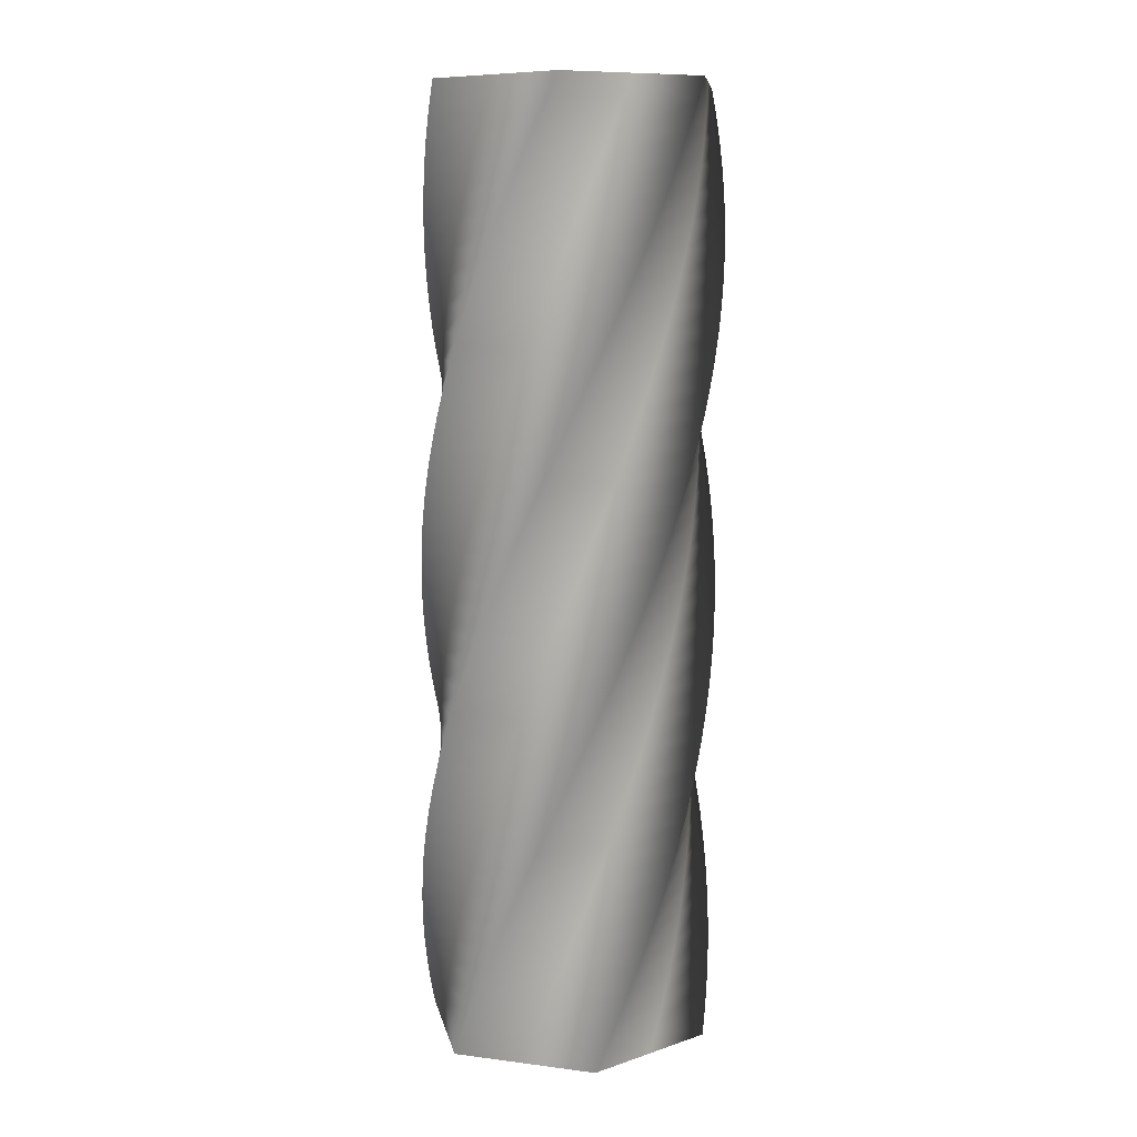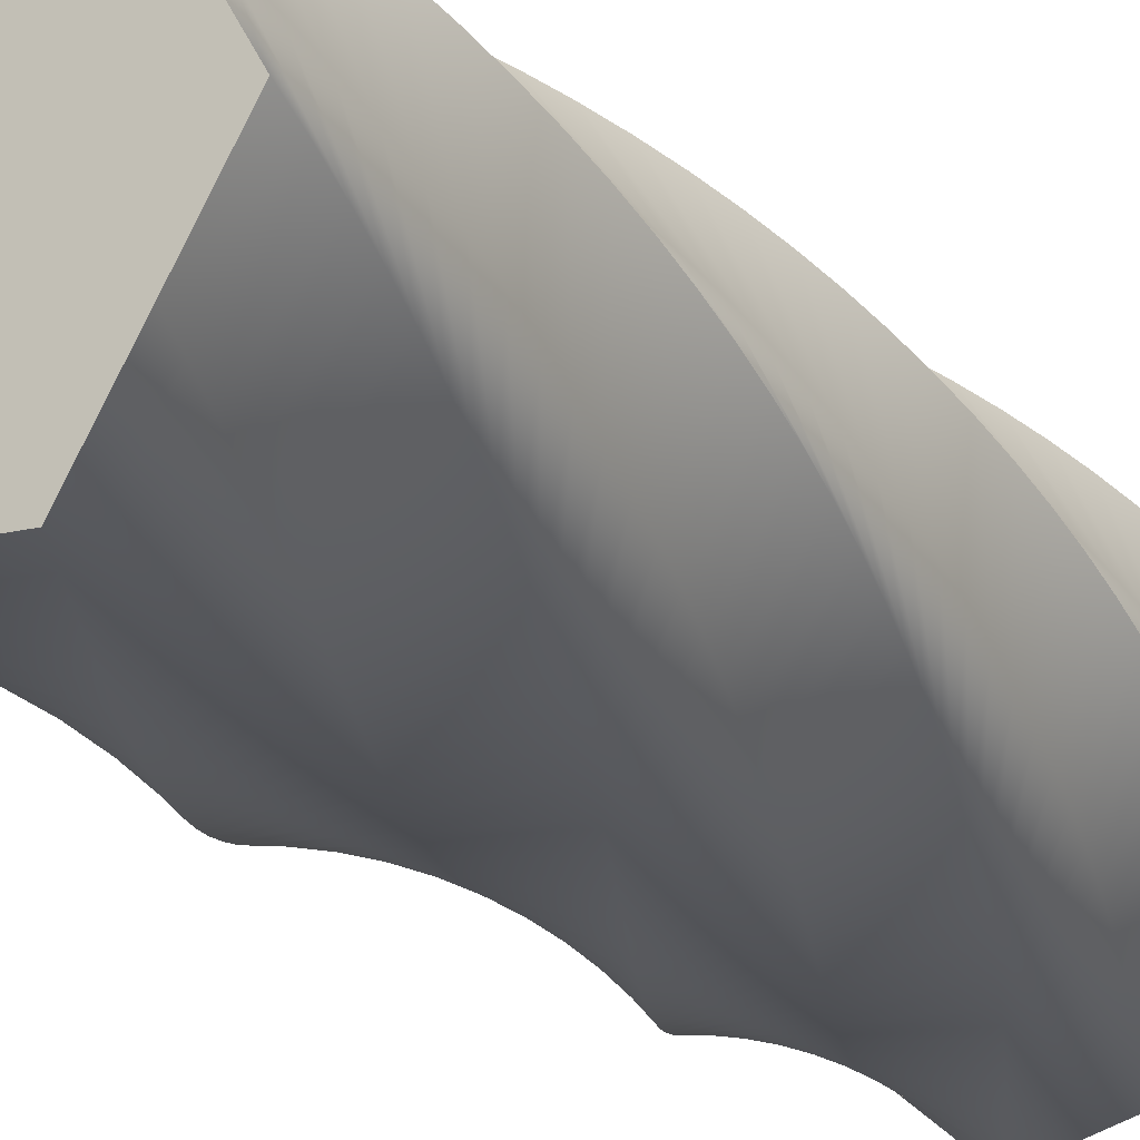
<metadata>
{"format":"obj","ext":"obj","renderer":"f3d","projection":"perspective","resolution":1024,"background":"white","views":[{"elev":9.0,"azim":18.7,"up":"+Y"},{"elev":-17.7,"azim":26.9,"up":"+Z"}]}
</metadata>
<code>
v 94.94 0 -0.11
v 71.19 0 -41.24
v 47.37 0 -82.27
v -0.1152 0 -82.27
v -47.56 0 -82.16
v -71.31 0 -41.04
v -94.94 0 0.11
v -71.19 0 41.24
v -47.37 0 82.27
v 0.1152 0 82.27
v 47.56 0 82.16
v 71.31 0 41.04
v 94.94 0 -0.11
v 94.65 17 -7.26
v 67.75 17 -46.4
v 40.78 17 -85.44
v -6.558 17 -81.71
v -53.85 17 -77.88
v -74.3 17 -35.02
v -94.62 17 7.856
v -67.73 17 46.99
v -40.76 17 86.03
v 6.582 17 82.31
v 53.88 17 78.48
v 74.32 17 35.61
v 94.65 17 -7.26
v 93.8 34 -14.37
v 63.91 34 -51.27
v 33.97 34 -88.08
v -12.94 34 -80.65
v -59.78 34 -73.12
v -76.8 34 -28.78
v -93.7 34 15.55
v -63.82 34 52.46
v -33.87 34 89.26
v 13.03 34 81.84
v 59.88 34 74.3
v 76.9 34 29.97
v 93.8 34 -14.37
v 92.39 51 -21.38
v 59.7 51 -55.83
v 26.96 51 -90.17
v -19.21 51 -79.09
v -65.32 51 -67.9
v -78.81 51 -22.37
v -92.18 51 23.16
v -59.49 51 57.6
v -26.75 51 91.94
v 19.42 51 80.86
v 65.54 51 69.68
v 79.02 51 24.14
v 92.39 51 -21.38
v 90.44 68 -28.27
v 55.15 68 -60.04
v 19.82 68 -91.71
v -25.35 68 -77.04
v -70.44 68 -62.27
v -80.31 68 -15.82
v -90.07 68 30.61
v -54.78 68 62.39
v -19.44 68 94.06
v 25.72 68 79.38
v 70.81 68 64.62
v 80.69 68 18.17
v 90.44 68 -28.27
v 87.96 85 -34.98
v 50.28 85 -63.89
v 12.57 85 -92.69
v -31.3 85 -74.51
v -75.09 85 -56.25
v -81.29 85 -9.172
v -87.38 85 37.89
v -49.7 85 66.79
v -11.99 85 95.59
v 31.88 85 77.42
v 75.68 85 59.16
v 81.87 85 12.08
v 87.96 85 -34.98
v 84.95 102 -41.47
v 45.13 102 -67.34
v 5.275 102 -93.09
v -37.04 102 -71.53
v -79.26 102 -49.89
v -81.75 102 -2.467
v -84.12 102 44.92
v -44.3 102 70.79
v -4.443 102 96.54
v 37.87 102 74.98
v 80.1 102 53.34
v 82.58 102 5.914
v 84.95 102 -41.47
v 81.45 119 -47.71
v 39.72 119 -70.37
v -2.033 119 -92.92
v -42.52 119 -68.11
v -82.92 119 -43.22
v -81.68 119 4.252
v -80.33 119 51.68
v -38.59 119 74.34
v 3.157 119 96.88
v 43.65 119 72.07
v 84.05 119 47.19
v 82.8 119 -0.2853
v 81.45 119 -47.71
v 77.47 136 -53.66
v 34.09 136 -72.98
v -9.305 136 -92.17
v -47.72 136 -64.26
v -86.05 136 -36.28
v -81.08 136 10.95
v -76.01 136 58.12
v -32.63 136 77.44
v 10.76 136 96.64
v 49.18 136 68.72
v 87.5 136 40.74
v 82.54 136 -6.483
v 77.47 136 -53.66
v 73.03 153 -59.27
v 28.27 153 -75.13
v -16.5 153 -90.86
v -52.61 153 -60.02
v -88.62 153 -29.12
v -79.96 153 17.57
v -71.21 153 64.21
v -26.44 153 80.06
v 18.32 153 95.79
v 54.43 153 64.95
v 90.44 153 34.05
v 81.79 153 -12.64
v 73.03 153 -59.27
v 68.17 170 -64.52
v 22.3 170 -76.81
v -23.56 170 -88.99
v -57.14 170 -55.41
v -90.61 170 -21.78
v -78.32 170 24.09
v -65.94 170 69.89
v -20.07 170 82.18
v 25.79 170 94.36
v 59.37 170 60.78
v 92.85 170 27.15
v 80.55 170 -18.72
v 68.17 170 -64.52
v 62.91 187 -69.38
v 16.21 187 -78.03
v -30.46 187 -86.57
v -61.3 187 -50.46
v -92.03 187 -14.31
v -76.18 187 30.46
v -60.24 187 75.15
v -13.55 187 83.8
v 33.13 187 92.34
v 63.97 187 56.23
v 94.7 187 20.08
v 78.85 187 -24.69
v 62.91 187 -69.38
v 57.28 204 -73.8
v 10.05 204 -78.76
v -37.15 204 -83.61
v -65.06 204 -45.19
v -92.86 204 -6.744
v -73.54 204 36.64
v -54.14 204 79.94
v -6.916 204 84.9
v 40.28 204 89.75
v 68.2 204 51.34
v 96 204 12.88
v 76.68 204 -30.5
v 57.28 204 -73.8
v 51.33 221 -77.77
v 3.856 221 -79.01
v -43.58 221 -80.14
v -68.39 221 -39.65
v -93.09 221 0.8606
v -70.43 221 42.59
v -47.69 221 84.24
v -0.2214 221 85.48
v 47.21 221 86.62
v 72.03 221 46.12
v 96.72 221 5.611
v 74.06 221 -36.12
v 51.33 221 -77.77
v 45.08 238 -81.26
v -2.343 238 -78.77
v -49.72 238 -76.18
v -71.28 238 -33.87
v -92.72 238 8.46
v -66.86 238 48.29
v -40.92 238 88.02
v 6.498 238 85.53
v 53.88 238 82.94
v 75.43 238 40.63
v 96.88 238 -1.697
v 71.01 238 -41.52
v 45.08 238 -81.26
v 38.58 255 -84.25
v -8.505 255 -78.05
v -55.53 255 -71.75
v -73.71 255 -27.87
v -91.76 255 16.01
v -62.85 255 53.68
v -33.88 255 91.26
v 13.2 255 85.06
v 60.23 255 78.76
v 78.4 255 34.88
v 96.46 255 -8.995
v 67.55 255 -46.67
v 38.58 255 -84.25
v 31.86 272 -86.72
v -14.59 272 -76.84
v -60.98 272 -66.87
v -75.65 272 -21.71
v -90.21 272 23.45
v -58.44 272 58.75
v -26.6 272 93.93
v 19.85 272 84.06
v 66.23 272 74.09
v 80.91 272 28.92
v 95.47 272 -16.24
v 63.69 272 -51.53
v 31.86 272 -86.72
v 24.97 289 -88.65
v -20.56 289 -75.16
v -66.02 289 -61.58
v -77.11 289 -15.4
v -88.08 289 30.76
v -53.63 289 63.45
v -19.14 289 96.03
v 26.39 289 82.54
v 71.86 289 68.96
v 82.94 289 22.78
v 93.91 289 -23.38
v 59.46 289 -56.07
v 24.97 289 -88.65
v 17.95 306 -90.04
v -26.38 306 -73.02
v -70.64 306 -55.91
v -78.07 306 -9.009
v -85.38 306 37.87
v -48.48 306 67.76
v -11.53 306 97.53
v 32.8 306 80.51
v 77.06 306 63.41
v 84.49 306 16.5
v 91.8 306 -30.38
v 54.89 306 -60.26
v 17.95 306 -90.04
v 10.84 323 -90.87
v -32.02 323 -70.43
v -74.8 323 -49.9
v -78.52 323 -2.558
v -82.14 323 44.75
v -43 323 71.65
v -3.835 323 98.43
v 39.03 323 77.99
v 81.81 323 57.46
v 85.53 323 10.12
v 89.14 323 -37.19
v 50.01 323 -64.09
v 10.84 323 -90.87
v 3.692 340 -91.14
v -37.43 340 -67.4
v -78.47 340 -43.58
v -78.47 340 3.908
v -78.36 340 51.36
v -37.23 340 75.1
v 3.912 340 98.73
v 45.04 340 74.99
v 86.07 340 51.17
v 86.07 340 3.678
v 85.96 340 -43.77
v 44.84 340 -67.51
v 3.692 340 -91.14
v -3.459 357 -90.85
v -42.59 357 -63.96
v -81.64 357 -36.99
v -77.91 357 10.35
v -74.08 357 57.64
v -31.22 357 78.09
v 11.66 357 98.42
v 50.79 357 71.52
v 89.84 357 44.55
v 86.11 357 -2.789
v 82.28 357 -50.08
v 39.42 357 -70.53
v -3.459 357 -90.85
v -10.56 374 -90
v -47.47 374 -60.12
v -84.27 374 -30.17
v -76.85 374 16.73
v -69.31 374 63.58
v -24.98 374 80.59
v 19.36 374 97.5
v 56.26 374 67.61
v 93.07 374 37.67
v 85.64 374 -9.238
v 78.11 374 -56.09
v 33.77 374 -73.1
v -10.56 374 -90
v -17.58 391 -88.6
v -52.03 391 -55.91
v -86.37 391 -23.17
v -75.28 391 23.01
v -64.1 391 69.12
v -18.57 391 82.6
v 26.96 391 95.97
v 61.4 391 63.29
v 95.75 391 30.55
v 84.66 391 -15.63
v 73.48 391 -61.74
v 27.94 391 -75.23
v -17.58 391 -88.6
v -24.47 408 -86.65
v -56.24 408 -51.36
v -87.91 408 -16.02
v -73.23 408 29.14
v -58.47 408 74.23
v -12.02 408 84.1
v 34.42 408 93.86
v 66.19 408 58.57
v 97.86 408 23.24
v 83.19 408 -21.93
v 68.42 408 -67.02
v 21.97 408 -76.89
v -24.47 408 -86.65
v -31.18 425 -84.17
v -60.09 425 -46.49
v -88.88 425 -8.78
v -70.71 425 35.09
v -52.45 425 78.89
v -5.37 425 85.09
v 41.69 425 91.17
v 70.6 425 53.5
v 99.39 425 15.78
v 81.22 425 -28.09
v 62.96 425 -71.88
v 15.88 425 -78.08
v -31.18 425 -84.17
v -37.67 442 -81.16
v -63.54 442 -41.33
v -89.29 442 -1.482
v -67.73 442 40.83
v -46.09 442 83.06
v 1.335 442 85.54
v 48.72 442 87.92
v 74.59 442 48.09
v 100.3 442 8.236
v 78.78 442 -34.08
v 57.14 442 -76.3
v 9.716 442 -78.79
v -37.67 442 -81.16
v -43.91 459 -77.66
v -66.57 459 -35.92
v -89.12 459 5.826
v -64.3 459 46.32
v -39.42 459 86.72
v 8.054 459 85.47
v 55.48 459 84.12
v 78.14 459 42.39
v 100.7 459 0.6361
v 75.87 459 -39.85
v 50.99 459 -80.25
v 3.517 459 -79.01
v -43.91 459 -77.66
v -49.86 476 -73.68
v -69.17 476 -30.29
v -88.37 476 13.1
v -60.46 476 51.52
v -32.48 476 89.84
v 14.75 476 84.87
v 61.92 476 79.81
v 81.24 476 36.42
v 100.4 476 -6.968
v 72.53 476 -45.39
v 44.55 476 -83.71
v -2.681 476 -78.74
v -49.86 476 -73.68
v -55.47 493 -69.24
v -71.32 493 -24.47
v -87.06 493 20.29
v -56.22 493 56.4
v -25.32 493 92.41
v 21.37 493 83.75
v 68.01 493 75
v 83.86 493 30.23
v 99.59 493 -14.53
v 68.75 493 -50.64
v 37.85 493 -86.65
v -8.839 493 -77.99
v -55.47 493 -69.24
v -60.72 510 -64.37
v -73.01 510 -18.5
v -85.19 510 27.36
v -51.61 510 60.93
v -17.98 510 94.41
v 27.89 510 82.12
v 73.69 510 69.73
v 85.98 510 23.86
v 98.16 510 -22
v 64.58 510 -55.58
v 30.95 510 -89.05
v -14.92 510 -76.76
v -60.72 510 -64.37
v -65.57 527 -59.11
v -74.23 527 -12.42
v -82.77 527 34.25
v -46.66 527 65.09
v -10.5 527 95.83
v 34.26 527 79.97
v 78.95 527 64.03
v 87.6 527 17.34
v 96.14 527 -29.34
v 60.03 527 -60.18
v 23.88 527 -90.91
v -20.88 527 -75.06
v -65.57 527 -59.11
v -70 544 -53.49
v -74.96 544 -6.261
v -79.81 544 40.94
v -41.39 544 68.85
v -2.942 544 96.65
v 40.44 544 77.34
v 83.74 544 57.94
v 88.71 544 10.71
v 93.56 544 -36.49
v 55.14 544 -64.4
v 16.69 544 -92.2
v -26.7 544 -72.89
v -70 544 -53.49
v -73.97 561 -47.53
v -75.21 561 -0.06247
v -76.34 561 47.37
v -35.85 561 72.18
v 4.662 561 96.88
v 46.4 561 74.22
v 88.04 561 51.49
v 89.28 561 4.015
v 90.42 561 -43.42
v 49.93 561 -68.23
v 9.413 561 -92.93
v -32.32 561 -70.27
v -73.97 561 -47.53
v -77.46 578 -41.29
v -74.97 578 6.137
v -72.38 578 53.51
v -30.07 578 75.07
v 12.26 578 96.52
v 52.09 578 70.65
v 91.82 578 44.72
v 89.34 578 -2.705
v 86.74 578 -50.08
v 44.43 578 -71.64
v 2.105 578 -93.08
v -37.72 578 -67.22
v -77.46 578 -41.29
v -80.44 595 -34.78
v -74.25 595 12.3
v -67.94 595 59.33
v -24.07 595 77.5
v 19.81 595 95.55
v 57.48 595 66.65
v 95.06 595 37.67
v 88.86 595 -9.408
v 82.56 595 -56.44
v 38.69 595 -74.61
v -5.193 595 -92.67
v -42.87 595 -63.76
v -80.44 595 -34.78
v -82.91 612 -28.07
v -73.04 612 18.38
v -63.07 612 64.77
v -17.9 612 79.45
v 27.26 612 94
v 62.55 612 62.23
v 97.73 612 30.4
v 87.86 612 -16.05
v 77.89 612 -62.44
v 32.72 612 -77.12
v -12.44 612 -91.67
v -47.73 612 -59.9
v -82.91 612 -28.07
v -43.7 612 -37.5
v -2.663 612 -46.23
v 38.38 612 -54.95
v -33.63 612 9.889
v 7.41 612 1.165
v 48.45 612 -7.559
v -23.56 612 57.28
v 17.48 612 48.56
v 58.53 612 39.83
v -82.91 612 -28.07
v -73.04 612 18.38
v -63.07 612 64.77
v -17.9 612 79.45
v 27.26 612 94
v 62.55 612 62.23
v 97.73 612 30.4
v 87.86 612 -16.05
v 77.89 612 -62.44
v 32.72 612 -77.12
v -12.44 612 -91.67
v -47.73 612 -59.9
v -48.45 0 -41.96
v -48.45 0 0
v -48.45 0 41.96
v 0 0 -41.96
v 0 0 0
v 0 0 41.96
v 48.45 0 -41.96
v 48.45 0 0
v 48.45 0 41.96
v 94.94 0 -0.11
v 71.31 0 41.04
v 47.56 0 82.16
v 0.1152 0 82.27
v -47.37 0 82.27
v -71.19 0 41.24
v -94.94 0 0.11
v -71.31 0 -41.04
v -47.56 0 -82.16
v -0.1152 0 -82.27
v 47.37 0 -82.27
v 71.19 0 -41.24
f 28 27 14 15
f 29 28 15 16
f 30 29 16 17
f 31 30 17 18
f 32 31 18 19
f 33 32 19 20
f 34 33 20 21
f 35 34 21 22
f 36 35 22 23
f 37 36 23 24
f 38 37 24 25
f 39 38 25 26
f 41 40 27 28
f 42 41 28 29
f 43 42 29 30
f 44 43 30 31
f 45 44 31 32
f 46 45 32 33
f 47 46 33 34
f 48 47 34 35
f 49 48 35 36
f 50 49 36 37
f 51 50 37 38
f 52 51 38 39
f 54 53 40 41
f 55 54 41 42
f 56 55 42 43
f 57 56 43 44
f 58 57 44 45
f 59 58 45 46
f 60 59 46 47
f 61 60 47 48
f 62 61 48 49
f 63 62 49 50
f 64 63 50 51
f 65 64 51 52
f 67 66 53 54
f 68 67 54 55
f 69 68 55 56
f 70 69 56 57
f 71 70 57 58
f 72 71 58 59
f 73 72 59 60
f 74 73 60 61
f 75 74 61 62
f 76 75 62 63
f 77 76 63 64
f 78 77 64 65
f 80 79 66 67
f 81 80 67 68
f 82 81 68 69
f 83 82 69 70
f 84 83 70 71
f 85 84 71 72
f 86 85 72 73
f 87 86 73 74
f 88 87 74 75
f 89 88 75 76
f 90 89 76 77
f 91 90 77 78
f 93 92 79 80
f 94 93 80 81
f 95 94 81 82
f 96 95 82 83
f 97 96 83 84
f 98 97 84 85
f 99 98 85 86
f 100 99 86 87
f 101 100 87 88
f 102 101 88 89
f 103 102 89 90
f 104 103 90 91
f 106 105 92 93
f 107 106 93 94
f 108 107 94 95
f 109 108 95 96
f 110 109 96 97
f 111 110 97 98
f 112 111 98 99
f 113 112 99 100
f 114 113 100 101
f 115 114 101 102
f 116 115 102 103
f 117 116 103 104
f 119 118 105 106
f 120 119 106 107
f 121 120 107 108
f 122 121 108 109
f 123 122 109 110
f 124 123 110 111
f 125 124 111 112
f 126 125 112 113
f 127 126 113 114
f 128 127 114 115
f 129 128 115 116
f 130 129 116 117
f 132 131 118 119
f 133 132 119 120
f 134 133 120 121
f 135 134 121 122
f 136 135 122 123
f 137 136 123 124
f 138 137 124 125
f 139 138 125 126
f 140 139 126 127
f 141 140 127 128
f 142 141 128 129
f 143 142 129 130
f 145 144 131 132
f 146 145 132 133
f 147 146 133 134
f 148 147 134 135
f 149 148 135 136
f 150 149 136 137
f 151 150 137 138
f 152 151 138 139
f 153 152 139 140
f 154 153 140 141
f 155 154 141 142
f 156 155 142 143
f 158 157 144 145
f 159 158 145 146
f 160 159 146 147
f 161 160 147 148
f 162 161 148 149
f 163 162 149 150
f 164 163 150 151
f 165 164 151 152
f 166 165 152 153
f 167 166 153 154
f 168 167 154 155
f 169 168 155 156
f 171 170 157 158
f 172 171 158 159
f 173 172 159 160
f 174 173 160 161
f 175 174 161 162
f 176 175 162 163
f 177 176 163 164
f 178 177 164 165
f 179 178 165 166
f 180 179 166 167
f 181 180 167 168
f 182 181 168 169
f 184 183 170 171
f 185 184 171 172
f 186 185 172 173
f 187 186 173 174
f 188 187 174 175
f 189 188 175 176
f 190 189 176 177
f 191 190 177 178
f 192 191 178 179
f 193 192 179 180
f 194 193 180 181
f 195 194 181 182
f 197 196 183 184
f 198 197 184 185
f 199 198 185 186
f 200 199 186 187
f 201 200 187 188
f 202 201 188 189
f 203 202 189 190
f 204 203 190 191
f 205 204 191 192
f 206 205 192 193
f 207 206 193 194
f 208 207 194 195
f 210 209 196 197
f 211 210 197 198
f 212 211 198 199
f 213 212 199 200
f 214 213 200 201
f 215 214 201 202
f 216 215 202 203
f 217 216 203 204
f 218 217 204 205
f 219 218 205 206
f 220 219 206 207
f 221 220 207 208
f 223 222 209 210
f 224 223 210 211
f 225 224 211 212
f 226 225 212 213
f 227 226 213 214
f 228 227 214 215
f 229 228 215 216
f 230 229 216 217
f 231 230 217 218
f 232 231 218 219
f 233 232 219 220
f 234 233 220 221
f 236 235 222 223
f 237 236 223 224
f 238 237 224 225
f 239 238 225 226
f 240 239 226 227
f 241 240 227 228
f 242 241 228 229
f 243 242 229 230
f 244 243 230 231
f 245 244 231 232
f 246 245 232 233
f 247 246 233 234
f 249 248 235 236
f 250 249 236 237
f 251 250 237 238
f 252 251 238 239
f 253 252 239 240
f 254 253 240 241
f 255 254 241 242
f 256 255 242 243
f 257 256 243 244
f 258 257 244 245
f 259 258 245 246
f 260 259 246 247
f 262 261 248 249
f 263 262 249 250
f 264 263 250 251
f 265 264 251 252
f 266 265 252 253
f 267 266 253 254
f 268 267 254 255
f 269 268 255 256
f 270 269 256 257
f 271 270 257 258
f 272 271 258 259
f 273 272 259 260
f 275 274 261 262
f 276 275 262 263
f 277 276 263 264
f 278 277 264 265
f 279 278 265 266
f 280 279 266 267
f 281 280 267 268
f 282 281 268 269
f 283 282 269 270
f 284 283 270 271
f 285 284 271 272
f 286 285 272 273
f 288 287 274 275
f 289 288 275 276
f 290 289 276 277
f 291 290 277 278
f 292 291 278 279
f 293 292 279 280
f 294 293 280 281
f 295 294 281 282
f 296 295 282 283
f 297 296 283 284
f 298 297 284 285
f 299 298 285 286
f 301 300 287 288
f 302 301 288 289
f 303 302 289 290
f 304 303 290 291
f 305 304 291 292
f 306 305 292 293
f 307 306 293 294
f 308 307 294 295
f 309 308 295 296
f 310 309 296 297
f 311 310 297 298
f 312 311 298 299
f 314 313 300 301
f 315 314 301 302
f 316 315 302 303
f 317 316 303 304
f 318 317 304 305
f 319 318 305 306
f 320 319 306 307
f 321 320 307 308
f 322 321 308 309
f 323 322 309 310
f 324 323 310 311
f 325 324 311 312
f 327 326 313 314
f 328 327 314 315
f 329 328 315 316
f 330 329 316 317
f 331 330 317 318
f 332 331 318 319
f 333 332 319 320
f 334 333 320 321
f 335 334 321 322
f 336 335 322 323
f 337 336 323 324
f 338 337 324 325
f 340 339 326 327
f 341 340 327 328
f 342 341 328 329
f 343 342 329 330
f 344 343 330 331
f 345 344 331 332
f 346 345 332 333
f 347 346 333 334
f 348 347 334 335
f 349 348 335 336
f 350 349 336 337
f 351 350 337 338
f 353 352 339 340
f 354 353 340 341
f 355 354 341 342
f 356 355 342 343
f 357 356 343 344
f 358 357 344 345
f 359 358 345 346
f 360 359 346 347
f 361 360 347 348
f 362 361 348 349
f 363 362 349 350
f 364 363 350 351
f 366 365 352 353
f 367 366 353 354
f 368 367 354 355
f 369 368 355 356
f 370 369 356 357
f 371 370 357 358
f 372 371 358 359
f 373 372 359 360
f 374 373 360 361
f 375 374 361 362
f 376 375 362 363
f 377 376 363 364
f 379 378 365 366
f 380 379 366 367
f 381 380 367 368
f 382 381 368 369
f 383 382 369 370
f 384 383 370 371
f 385 384 371 372
f 386 385 372 373
f 387 386 373 374
f 388 387 374 375
f 389 388 375 376
f 390 389 376 377
f 392 391 378 379
f 393 392 379 380
f 394 393 380 381
f 395 394 381 382
f 396 395 382 383
f 397 396 383 384
f 398 397 384 385
f 399 398 385 386
f 400 399 386 387
f 401 400 387 388
f 402 401 388 389
f 403 402 389 390
f 405 404 391 392
f 406 405 392 393
f 407 406 393 394
f 408 407 394 395
f 409 408 395 396
f 410 409 396 397
f 411 410 397 398
f 412 411 398 399
f 413 412 399 400
f 414 413 400 401
f 415 414 401 402
f 416 415 402 403
f 418 417 404 405
f 419 418 405 406
f 420 419 406 407
f 421 420 407 408
f 422 421 408 409
f 423 422 409 410
f 424 423 410 411
f 425 424 411 412
f 426 425 412 413
f 427 426 413 414
f 428 427 414 415
f 429 428 415 416
f 431 430 417 418
f 432 431 418 419
f 433 432 419 420
f 434 433 420 421
f 435 434 421 422
f 436 435 422 423
f 437 436 423 424
f 438 437 424 425
f 439 438 425 426
f 440 439 426 427
f 441 440 427 428
f 442 441 428 429
f 444 443 430 431
f 445 444 431 432
f 446 445 432 433
f 447 446 433 434
f 448 447 434 435
f 449 448 435 436
f 450 449 436 437
f 451 450 437 438
f 452 451 438 439
f 453 452 439 440
f 454 453 440 441
f 455 454 441 442
f 457 456 443 444
f 458 457 444 445
f 459 458 445 446
f 460 459 446 447
f 461 460 447 448
f 462 461 448 449
f 463 462 449 450
f 464 463 450 451
f 465 464 451 452
f 466 465 452 453
f 467 466 453 454
f 468 467 454 455
f 2 15 14 1
f 3 16 15 2
f 5 18 17 4
f 6 19 18 5
f 4 17 16 3
f 7 20 19 6
f 9 22 21 8
f 10 23 22 9
f 12 25 24 11
f 13 26 25 12
f 11 24 23 10
f 20 7 8 21
f 457 470 469 456
f 458 471 470 457
f 460 473 472 459
f 461 474 473 460
f 459 472 471 458
f 462 475 474 461
f 464 477 476 463
f 465 478 477 464
f 467 480 479 466
f 468 481 480 467
f 466 479 478 465
f 475 462 463 476
f 486 483 482 485
f 487 484 483 486
f 489 486 485 488
f 490 487 486 489
f 502 483 501
f 485 482 491
f 502 491 482
f 492 485 491
f 482 483 502
f 484 500 483
f 501 483 500
f 498 499 487
f 499 484 487
f 500 484 499
f 485 493 488
f 489 488 494
f 493 494 488
f 495 489 494
f 498 487 497
f 490 497 487
f 490 489 496
f 497 490 496
f 489 495 496
f 485 492 493
f 507 504 503 506
f 508 505 504 507
f 510 507 506 509
f 511 508 507 510
f 503 504 519
f 520 503 519
f 506 520 521
f 522 506 521
f 503 520 506
f 504 517 518
f 508 516 505
f 517 505 516
f 517 504 505
f 504 518 519
f 523 509 522
f 512 510 523
f 509 523 510
f 513 510 512
f 516 508 515
f 514 515 508
f 513 514 511
f 508 511 514
f 511 510 513
f 522 509 506

</code>
